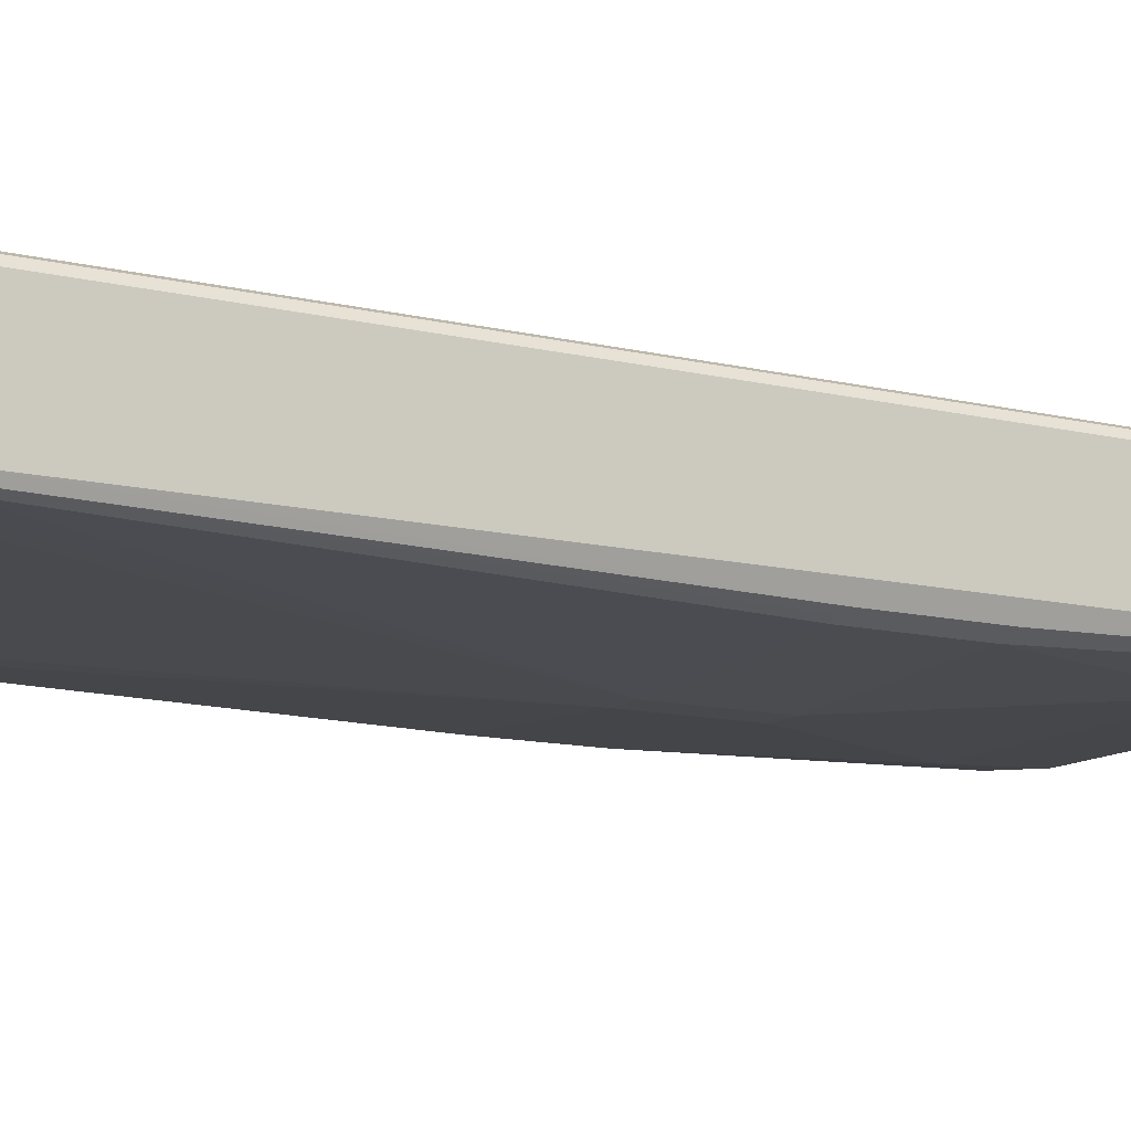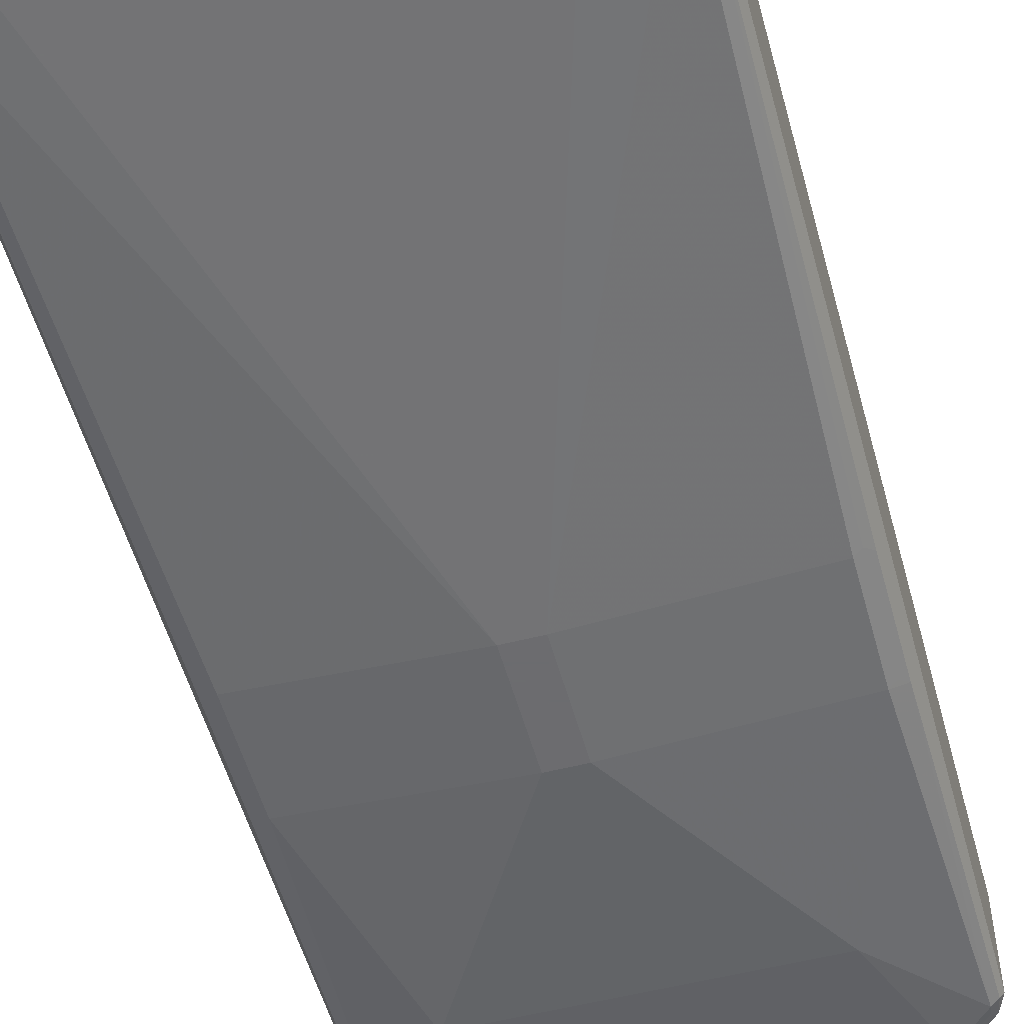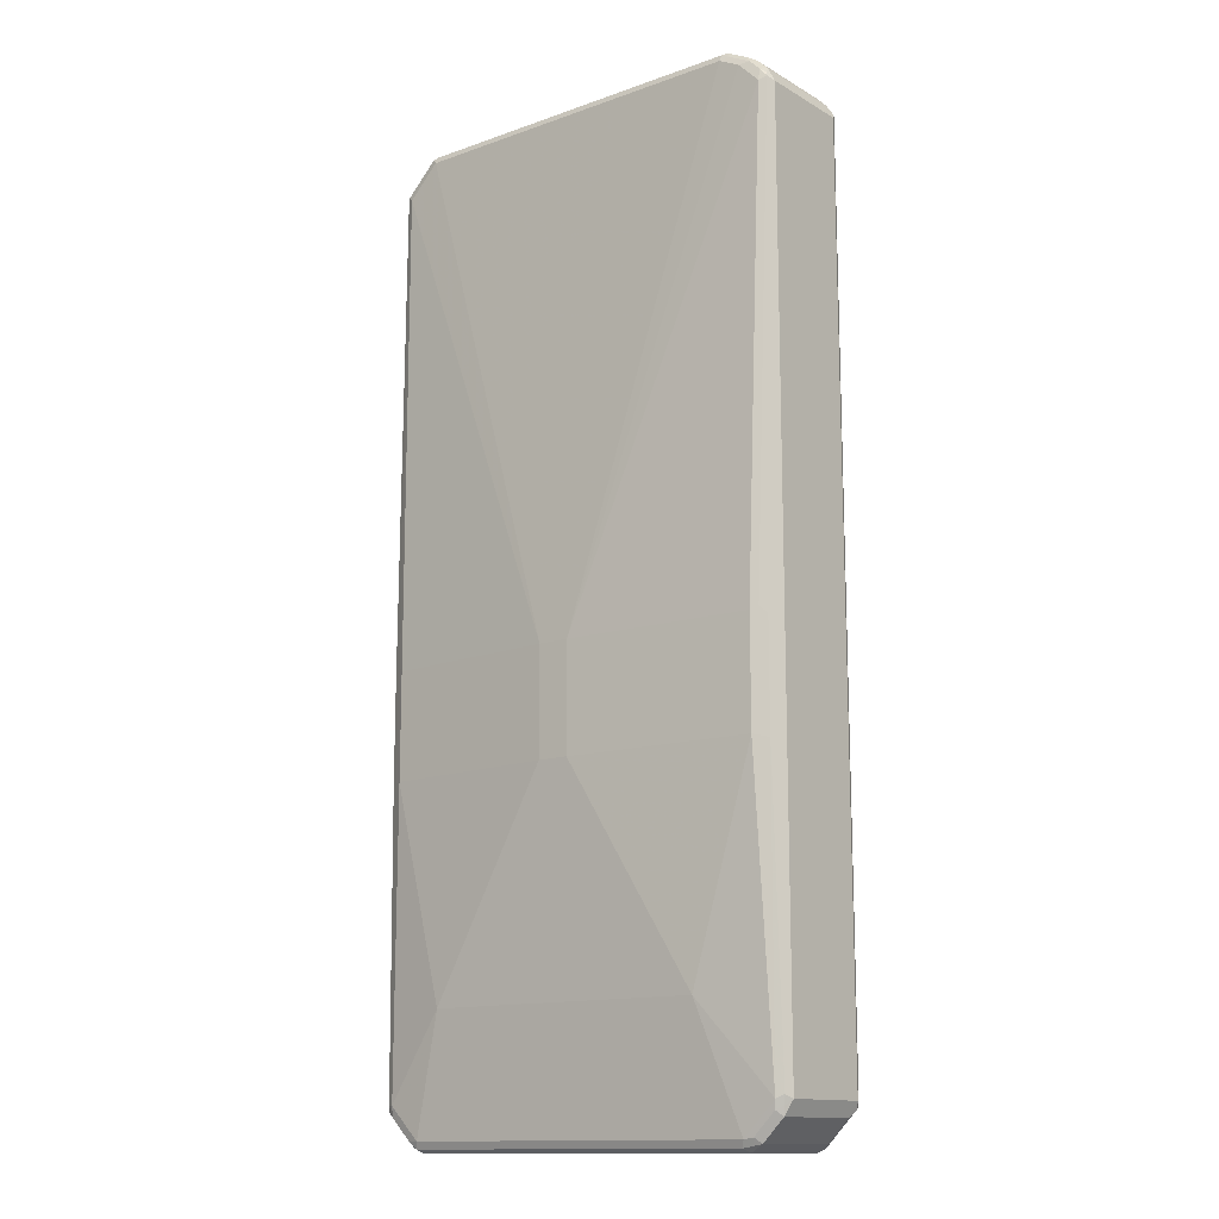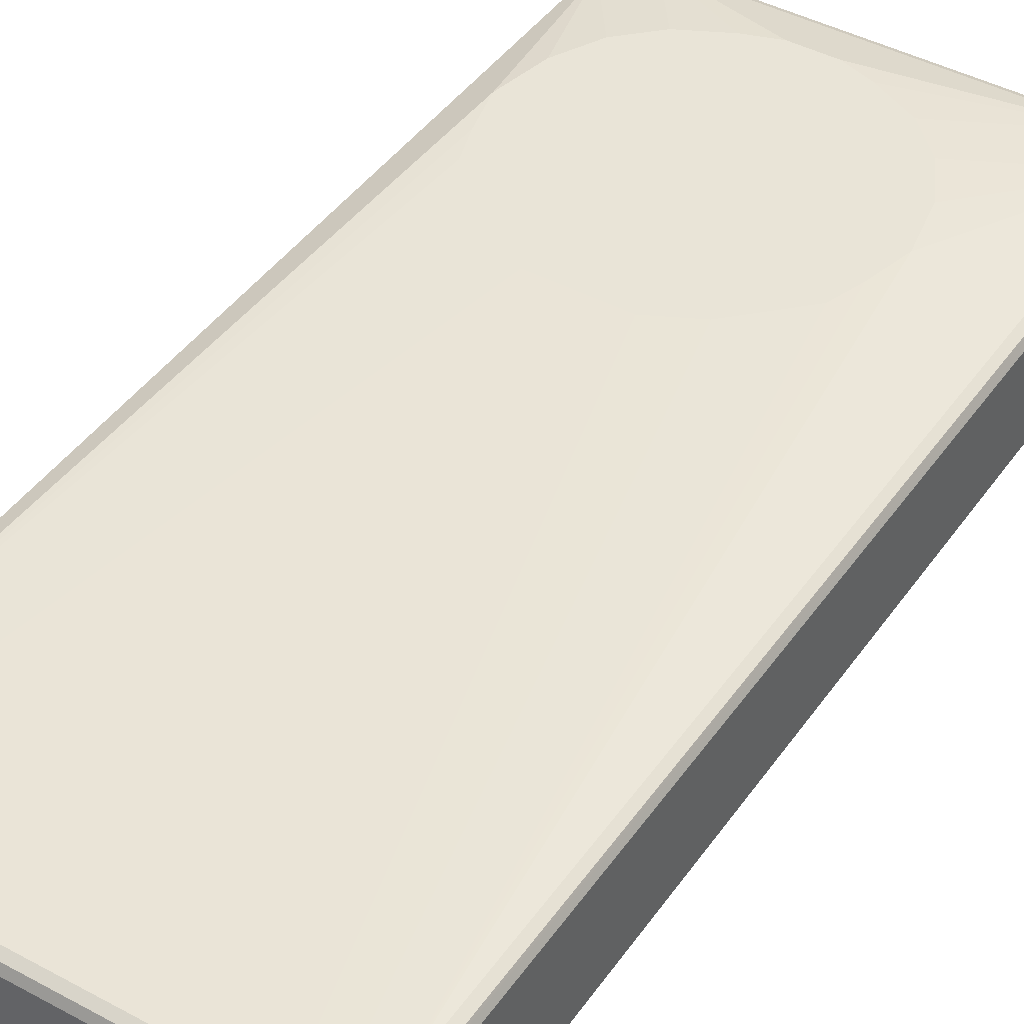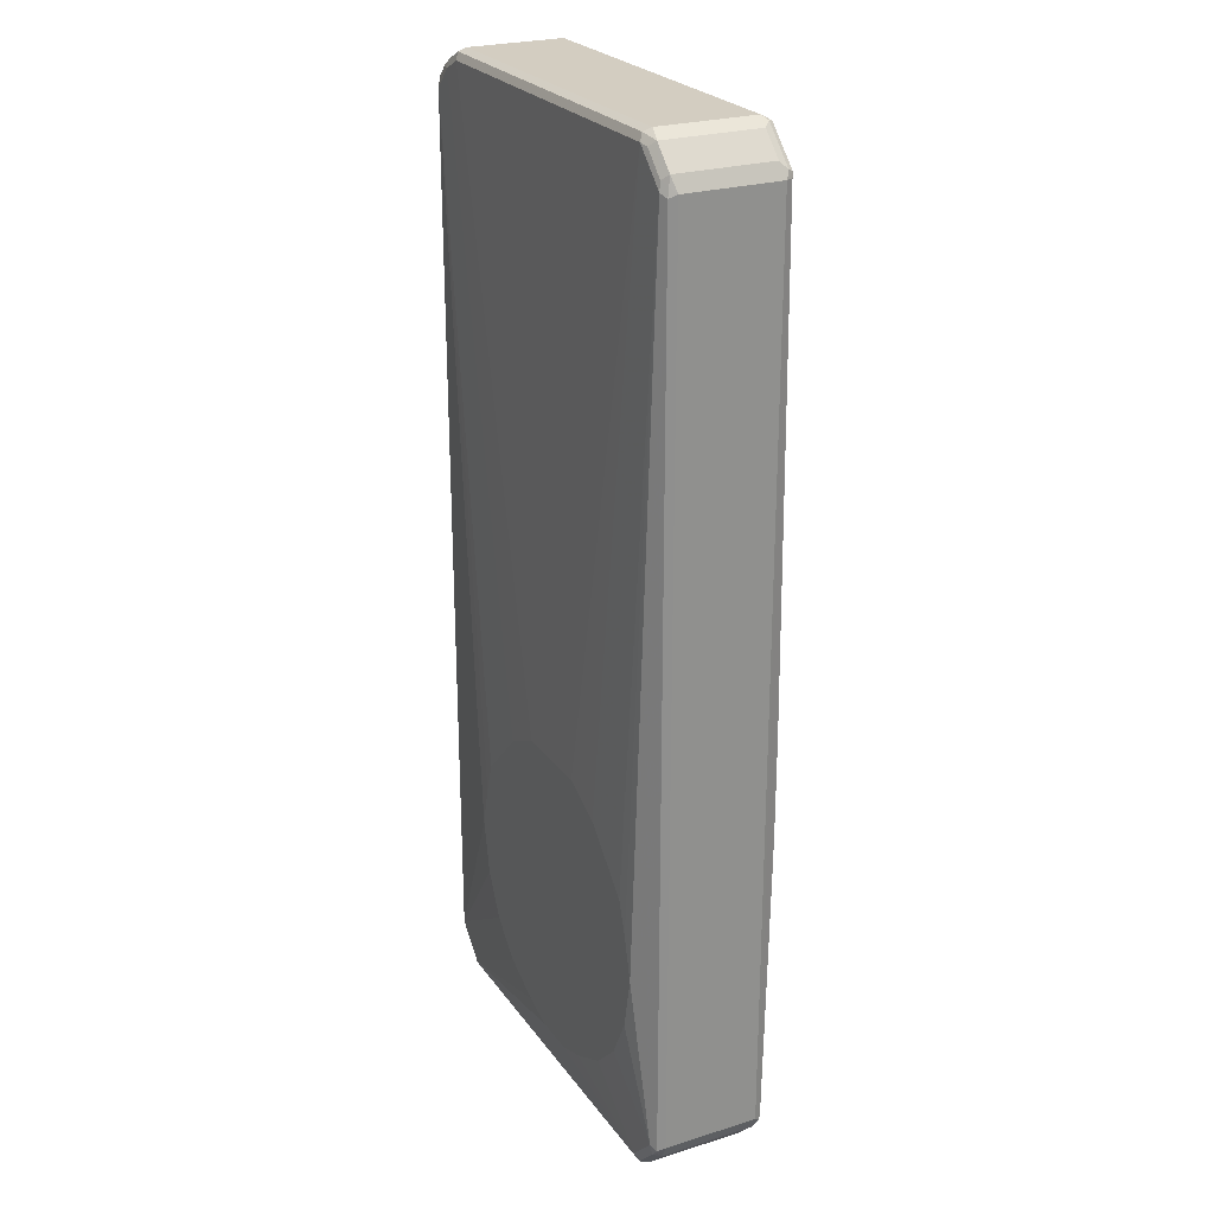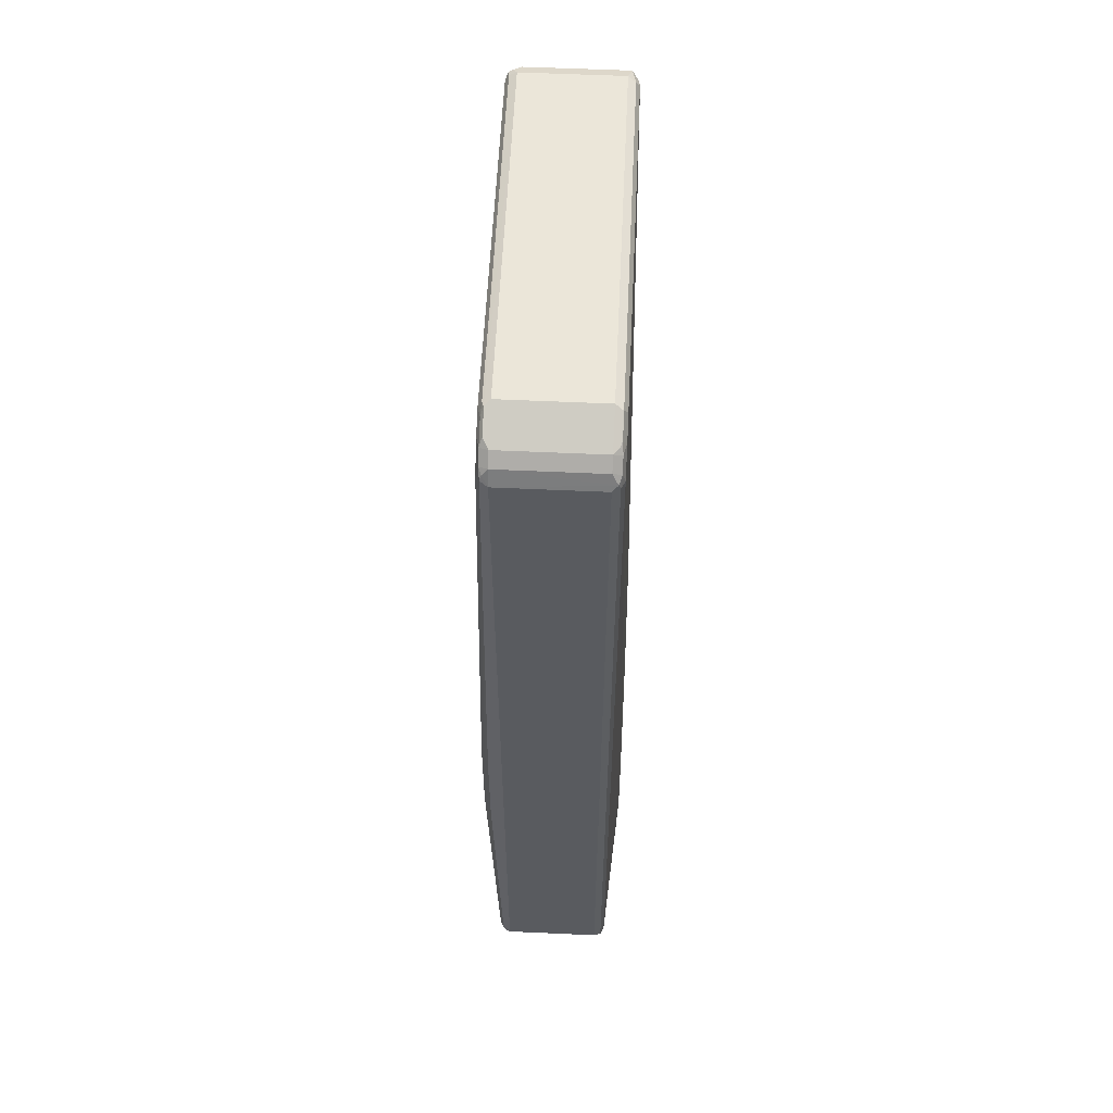
<metadata>
{"format":"obj","ext":"obj","renderer":"f3d","projection":"perspective","resolution":1024,"background":"white","views":[{"elev":-12.0,"azim":-120.2,"up":"+Z"},{"elev":-53.8,"azim":-164.7,"up":"+Z"},{"elev":-13.6,"azim":-141.5,"up":"+Y"},{"elev":43.4,"azim":-147.5,"up":"+Z"},{"elev":24.8,"azim":63.0,"up":"+Y"},{"elev":57.5,"azim":-87.3,"up":"+Y"}]}
</metadata>
<code>
v -0.4194 -0.8386 -0.07986
v -0.406 -0.2861 -0.1065
v -0.4126 -0.8319 -0.09318
v -0.4094 -0.8487 -0.08984
v -0.406 -0.8652 -0.08653
v -0.4194 -0.8386 0.09983
v -0.4194 0.8386 -0.07986
v -0.406 -0.0865 -0.1065
v -0.3927 -0.2728 -0.1132
v -0.3794 -0.2795 -0.1198
v -0.3993 -0.8386 -0.09983
v -0.3961 -0.8553 -0.09649
v -0.3661 -0.9051 -0.08653
v -0.406 -0.8652 0.09318
v -0.4126 -0.8519 0.1065
v -0.4094 -0.8487 0.1148
v -0.4126 -0.8386 0.1132
v -0.4144 0.8487 0.1098
v -0.4194 0.8386 0.09983
v -0.406 0.8652 -0.07986
v -0.4094 0.8537 -0.08984
v -0.4126 0.8452 -0.09318
v -0.3927 -0.07319 -0.1132
v -0.3794 -0.07985 -0.1198
v -0.01995 -0.2795 -0.1398
v -0.2596 -0.6789 -0.1198
v -0.3395 -0.8985 -0.09983
v -0.3561 -0.8952 -0.09649
v -0.3661 -0.9051 0.09318
v -0.3494 -0.9085 -0.08984
v -0.3395 -0.9186 -0.07986
v -0.3528 -0.9118 0.1065
v -0.3993 -0.8386 0.1198
v -0.3894 -0.8686 0.1148
v -0.4126 0.8386 0.1132
v -0.4019 0.8585 0.1148
v -0.406 0.8652 0.09983
v -0.3993 0.8611 -0.09485
v -0.386 0.8852 -0.07986
v -0.3993 0.8386 -0.09983
v -0.01995 -0.07985 -0.1398
v 0.0399 -0.2795 -0.1398
v 0.2796 -0.6789 -0.1198
v 0.3395 -0.8985 -0.09983
v -0.3328 -0.9118 -0.09318
v -0.3395 -0.9186 0.09983
v 0.3395 -0.9186 -0.07986
v -0.3494 -0.9085 0.1148
v -0.3395 -0.8985 0.1198
v -0.1797 -0.6989 0.1398
v -0.2196 -0.619 0.1398
v -0.2396 -0.5192 0.1398
v -0.3993 0.8386 0.1198
v -0.3594 0.8785 0.1198
v -0.3818 0.8785 0.1148
v -0.386 0.8852 0.09983
v -0.3794 0.881 -0.09485
v -0.3694 0.8936 -0.08984
v -0.3594 0.8785 -0.09983
v 0.0399 -0.07985 -0.1398
v -0.3195 0.8985 -0.09983
v 0.3794 -0.2795 -0.1198
v 0.3993 -0.8386 -0.09983
v 0.3619 -0.8985 -0.09485
v 0.3461 -0.9118 -0.09318
v 0.4019 -0.8585 -0.09485
v 0.3395 -0.9186 0.09983
v 0.3494 -0.9136 0.1098
v -0.3395 -0.9118 0.1132
v 0.3544 -0.9085 -0.08984
v 0.3661 -0.9051 -0.07986
v 0.3395 -0.9118 0.1132
v 0.3395 -0.8985 0.1198
v 0.01995 -0.8186 0.1398
v -0.0399 -0.7987 0.1398
v -0.1198 -0.7587 0.1398
v -0.2196 -0.4392 0.1398
v -0.1997 -0.3793 0.1398
v -0.3195 0.8985 0.1198
v -0.3661 0.8918 0.1132
v -0.1797 -0.3593 0.1398
v -0.09983 -0.2795 0.1398
v -0.01995 -0.2395 0.1398
v -0.3744 0.8886 0.1098
v -0.3195 0.9186 0.09983
v -0.3395 0.901 -0.09485
v -0.3195 0.9186 -0.07986
v -0.3295 0.9136 -0.08984
v 0.3794 -0.07985 -0.1198
v 0.3395 0.8985 -0.09983
v 0.3993 0.8386 -0.09983
v -0.3195 0.9118 -0.09318
v 0.3494 0.9085 -0.09485
v 0.3927 -0.2795 -0.1132
v 0.4126 -0.8386 -0.09318
v 0.4144 -0.8487 -0.08984
v 0.406 -0.8652 -0.07986
v 0.3661 -0.9051 0.09983
v 0.3594 -0.901 0.1148
v 0.3993 -0.8386 0.1198
v 0.2596 -0.7388 0.1398
v 0.2396 -0.7587 0.1398
v 0.1997 -0.7787 0.1398
v 0.1597 -0.7987 0.1398
v 0.09983 -0.8186 0.1398
v 0.3395 0.8985 0.1198
v -0.3261 0.9118 0.1132
v -0.3345 0.9085 0.1098
v 0.1397 -0.2395 0.1398
v 0.3395 0.9186 0.09983
v 0.3395 0.9186 -0.07986
v 0.3395 0.9118 -0.09318
v 0.4094 0.8487 -0.09485
v 0.3894 -0.06978 -0.1148
v 0.3894 0.8686 -0.09485
v 0.3528 0.9118 -0.08653
v 0.3927 -0.07985 -0.1132
v 0.406 -0.2795 -0.1065
v 0.4194 -0.8386 -0.07986
v 0.4194 -0.8386 0.09983
v 0.406 -0.8652 0.09983
v 0.406 -0.07985 -0.1065
v 0.4194 0.8386 -0.07986
v 0.3993 -0.8611 0.1148
v 0.4126 -0.8452 0.1132
v 0.3594 -0.5192 0.1398
v 0.3395 -0.619 0.1398
v 0.2995 -0.6989 0.1398
v 0.3561 0.8952 0.1165
v 0.3494 0.9085 0.1098
v 0.3328 0.9118 0.1132
v 0.1797 -0.2595 0.1398
v 0.2196 -0.2795 0.1398
v 0.2596 -0.3194 0.1398
v 0.3993 0.8386 0.1198
v 0.3961 0.8553 0.1165
v 0.3661 0.9051 0.1065
v 0.3661 0.9051 -0.07321
v 0.4126 0.8519 -0.08653
v 0.4126 0.8386 -0.09318
v 0.4094 -0.8537 0.1098
v 0.4194 0.8386 0.09983
v 0.406 0.8652 -0.07321
v 0.4126 0.8319 0.1132
v 0.3395 -0.4392 0.1398
v 0.3195 -0.3793 0.1398
v 0.4094 0.8487 0.1098
v 0.406 0.8652 0.1065
f 1 2 3
f 1 3 4
f 1 4 5
f 1 5 14
f 1 14 6
f 1 6 19
f 1 19 7
f 1 7 8
f 1 8 2
f 2 8 23
f 2 23 9
f 2 9 10
f 2 10 11
f 2 11 3
f 3 11 12
f 3 12 4
f 4 12 5
f 5 13 29
f 5 29 14
f 5 12 13
f 6 14 15
f 6 15 16
f 6 16 17
f 6 17 18
f 6 18 19
f 7 19 18
f 7 18 20
f 7 20 21
f 7 21 22
f 7 22 8
f 8 22 23
f 9 23 24
f 9 24 10
f 10 24 41
f 10 41 25
f 10 25 26
f 10 26 11
f 11 26 27
f 11 27 12
f 12 27 28
f 12 28 13
f 13 28 30
f 13 30 31
f 13 31 46
f 13 46 29
f 14 29 32
f 14 32 15
f 15 32 34
f 15 34 16
f 16 33 53
f 16 53 35
f 16 35 17
f 16 34 49
f 16 49 33
f 17 35 18
f 18 35 36
f 18 36 37
f 18 37 20
f 20 38 21
f 20 37 56
f 20 56 39
f 20 39 57
f 20 57 38
f 21 38 22
f 22 38 40
f 22 40 24
f 22 24 23
f 24 40 41
f 25 41 60
f 25 60 42
f 25 42 43
f 25 43 26
f 26 43 44
f 26 44 27
f 27 44 65
f 27 65 45
f 27 45 30
f 27 30 28
f 29 46 32
f 30 45 31
f 31 47 67
f 31 67 46
f 31 45 65
f 31 65 47
f 32 46 48
f 32 48 34
f 33 49 50
f 33 50 51
f 33 51 52
f 33 52 53
f 34 48 49
f 35 53 36
f 36 53 54
f 36 54 55
f 36 55 56
f 36 56 37
f 38 57 59
f 38 59 40
f 39 56 58
f 39 58 57
f 40 59 41
f 41 59 61
f 41 61 90
f 41 90 60
f 42 60 89
f 42 89 62
f 42 62 43
f 43 63 44
f 43 62 63
f 44 64 65
f 44 63 66
f 44 66 64
f 46 67 68
f 46 68 69
f 46 69 48
f 47 68 67
f 47 65 70
f 47 70 71
f 47 71 68
f 48 69 72
f 48 72 73
f 48 73 49
f 49 73 105
f 49 105 74
f 49 74 75
f 49 75 76
f 49 76 50
f 50 76 75
f 50 75 74
f 50 74 105
f 50 105 104
f 50 104 103
f 50 103 102
f 50 102 101
f 50 101 128
f 50 128 127
f 50 127 126
f 50 126 145
f 50 145 146
f 50 146 134
f 50 134 133
f 50 133 132
f 50 132 109
f 50 109 83
f 50 83 82
f 50 82 81
f 50 81 78
f 50 78 77
f 50 77 52
f 50 52 51
f 52 77 53
f 53 77 78
f 53 78 81
f 53 81 54
f 54 79 107
f 54 107 80
f 54 80 55
f 54 81 82
f 54 82 83
f 54 83 79
f 55 80 84
f 55 84 56
f 56 84 85
f 56 85 58
f 57 58 88
f 57 88 86
f 57 86 59
f 58 85 87
f 58 87 88
f 59 86 61
f 60 90 91
f 60 91 89
f 61 86 92
f 61 92 93
f 61 93 90
f 62 89 114
f 62 114 117
f 62 117 94
f 62 94 95
f 62 95 63
f 63 95 66
f 64 71 70
f 64 70 65
f 64 66 71
f 66 95 96
f 66 96 97
f 66 97 71
f 68 71 98
f 68 98 99
f 68 99 72
f 68 72 69
f 71 97 121
f 71 121 98
f 72 99 73
f 73 99 124
f 73 124 100
f 73 100 128
f 73 128 101
f 73 101 102
f 73 102 103
f 73 103 104
f 73 104 105
f 79 106 131
f 79 131 107
f 79 83 109
f 79 109 106
f 80 107 108
f 80 108 84
f 84 108 85
f 85 110 111
f 85 111 87
f 85 108 107
f 85 107 131
f 85 131 110
f 86 88 92
f 87 111 88
f 88 111 112
f 88 112 92
f 89 91 113
f 89 113 114
f 90 93 115
f 90 115 113
f 90 113 91
f 92 112 93
f 93 112 111
f 93 111 116
f 93 116 115
f 94 117 122
f 94 122 118
f 94 118 95
f 95 118 96
f 96 119 120
f 96 120 121
f 96 121 97
f 96 118 122
f 96 122 123
f 96 123 119
f 98 121 124
f 98 124 99
f 100 124 125
f 100 125 126
f 100 126 127
f 100 127 128
f 106 129 130
f 106 130 131
f 106 109 132
f 106 132 133
f 106 133 134
f 106 134 146
f 106 146 135
f 106 135 136
f 106 136 129
f 110 131 130
f 110 130 137
f 110 137 138
f 110 138 111
f 111 138 116
f 113 115 116
f 113 116 139
f 113 139 123
f 113 123 140
f 113 140 122
f 113 122 114
f 114 122 117
f 116 138 143
f 116 143 139
f 119 123 142
f 119 142 120
f 120 125 141
f 120 141 121
f 120 142 144
f 120 144 125
f 121 141 124
f 122 140 123
f 123 139 143
f 123 143 148
f 123 148 142
f 124 141 125
f 125 144 126
f 126 144 135
f 126 135 145
f 129 137 130
f 129 136 137
f 135 144 147
f 135 147 136
f 135 146 145
f 136 147 148
f 136 148 137
f 137 148 143
f 137 143 138
f 142 148 147
f 142 147 144

</code>
